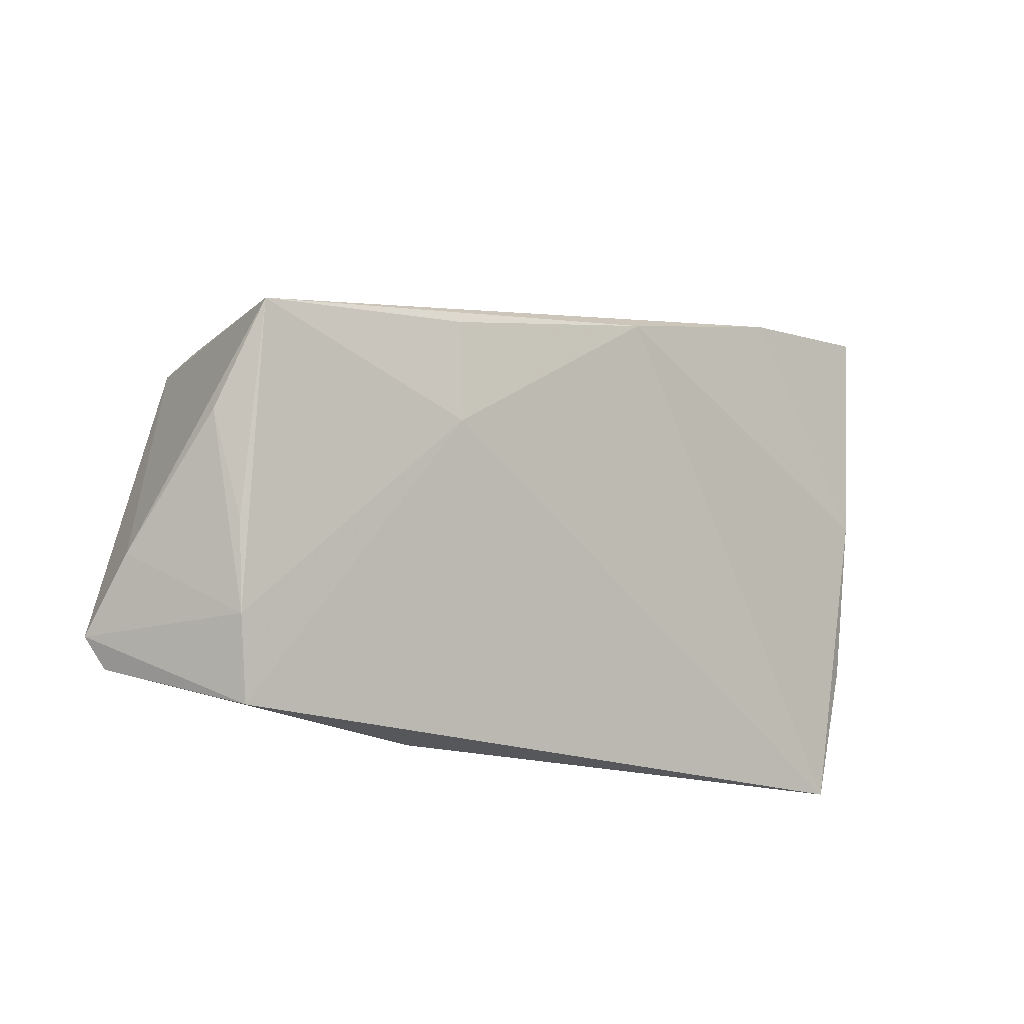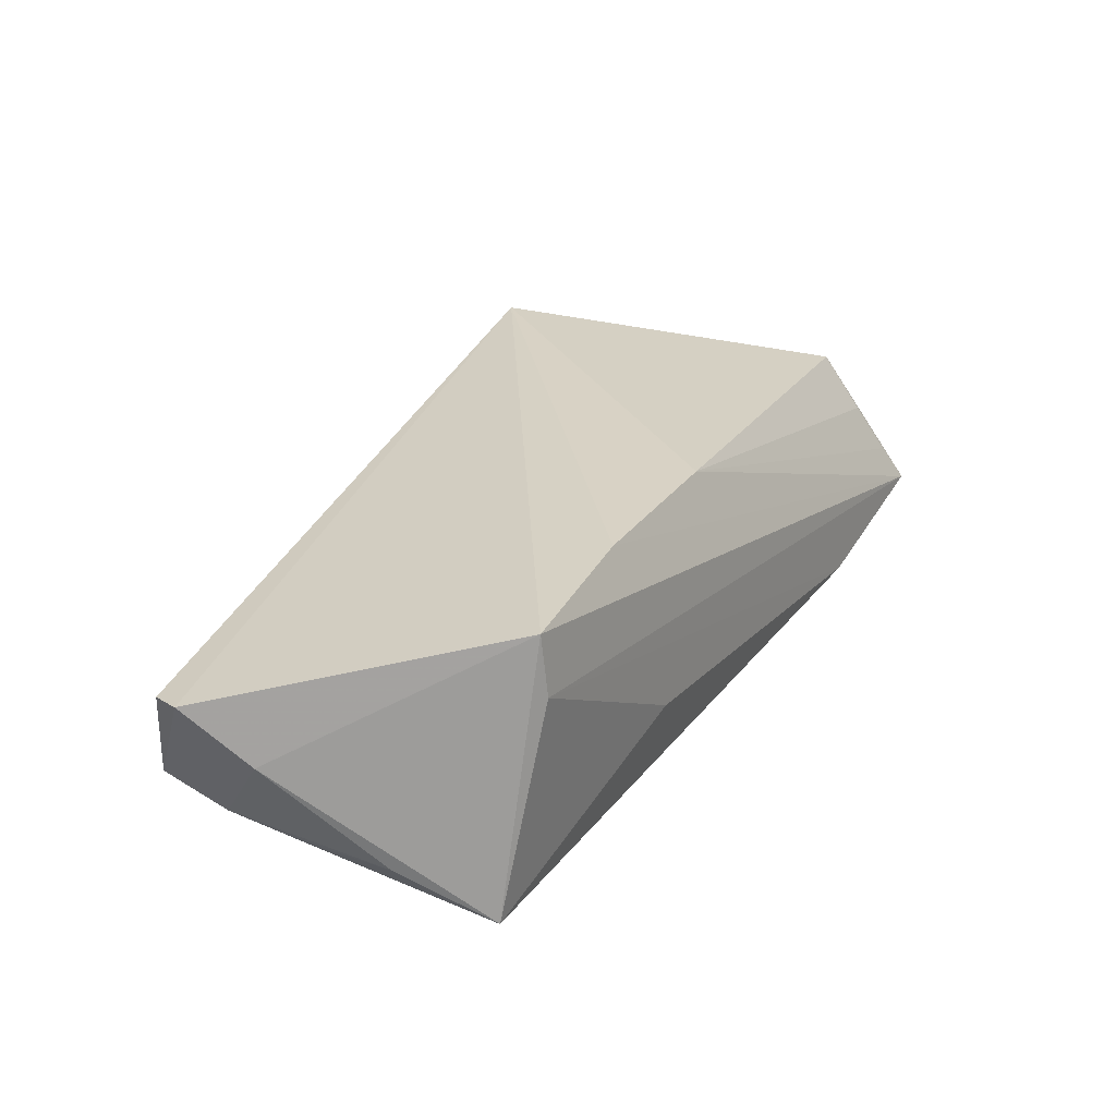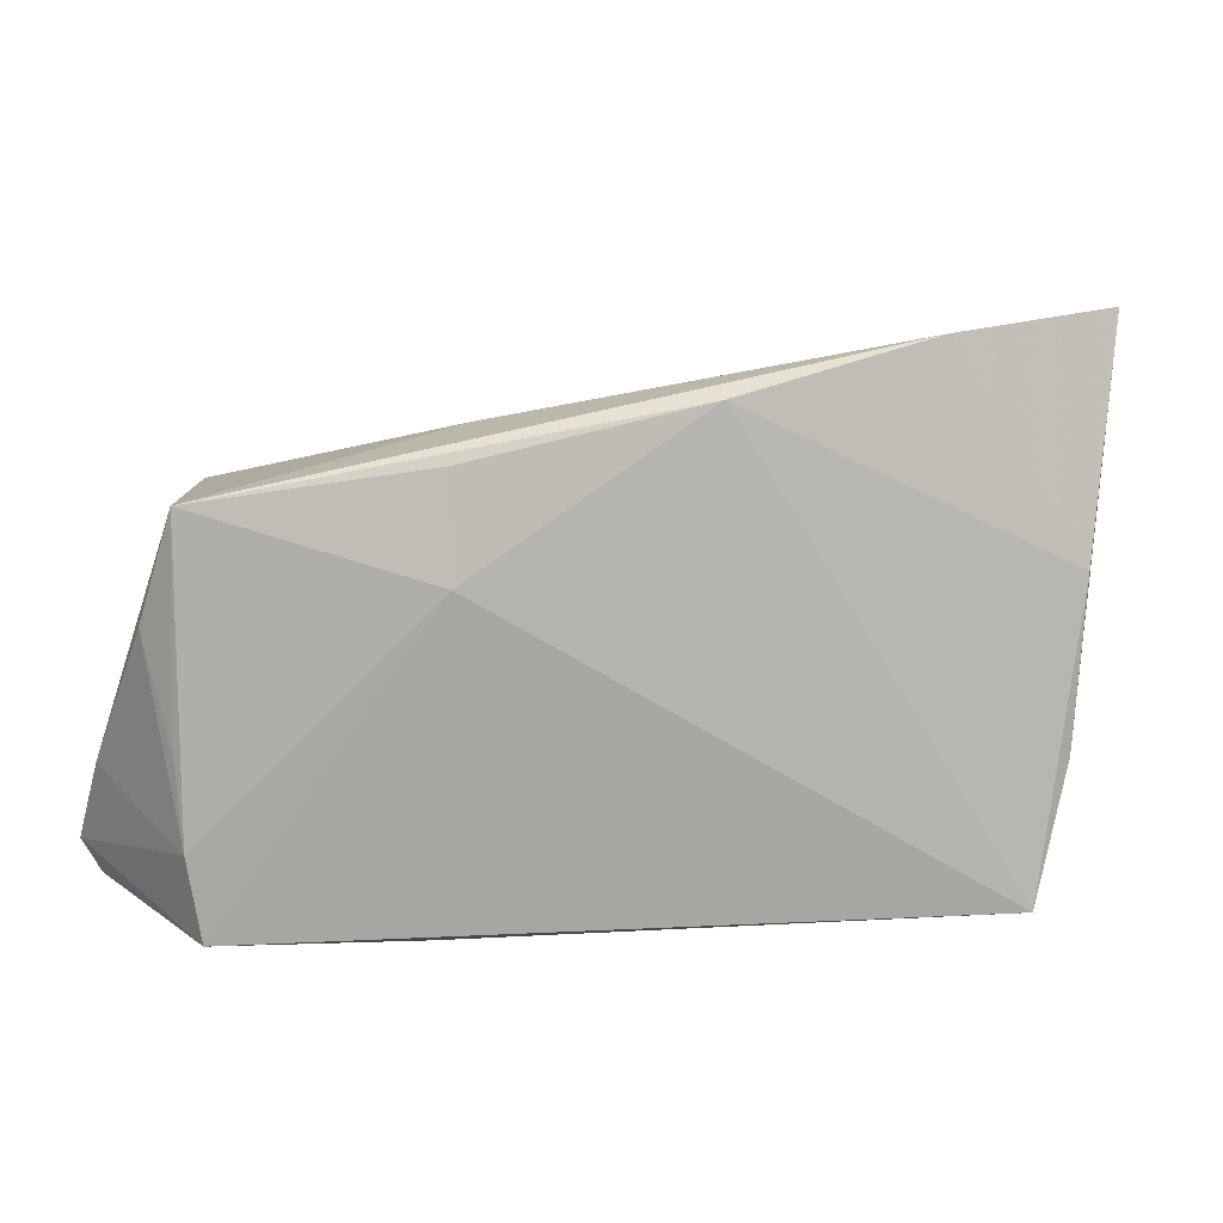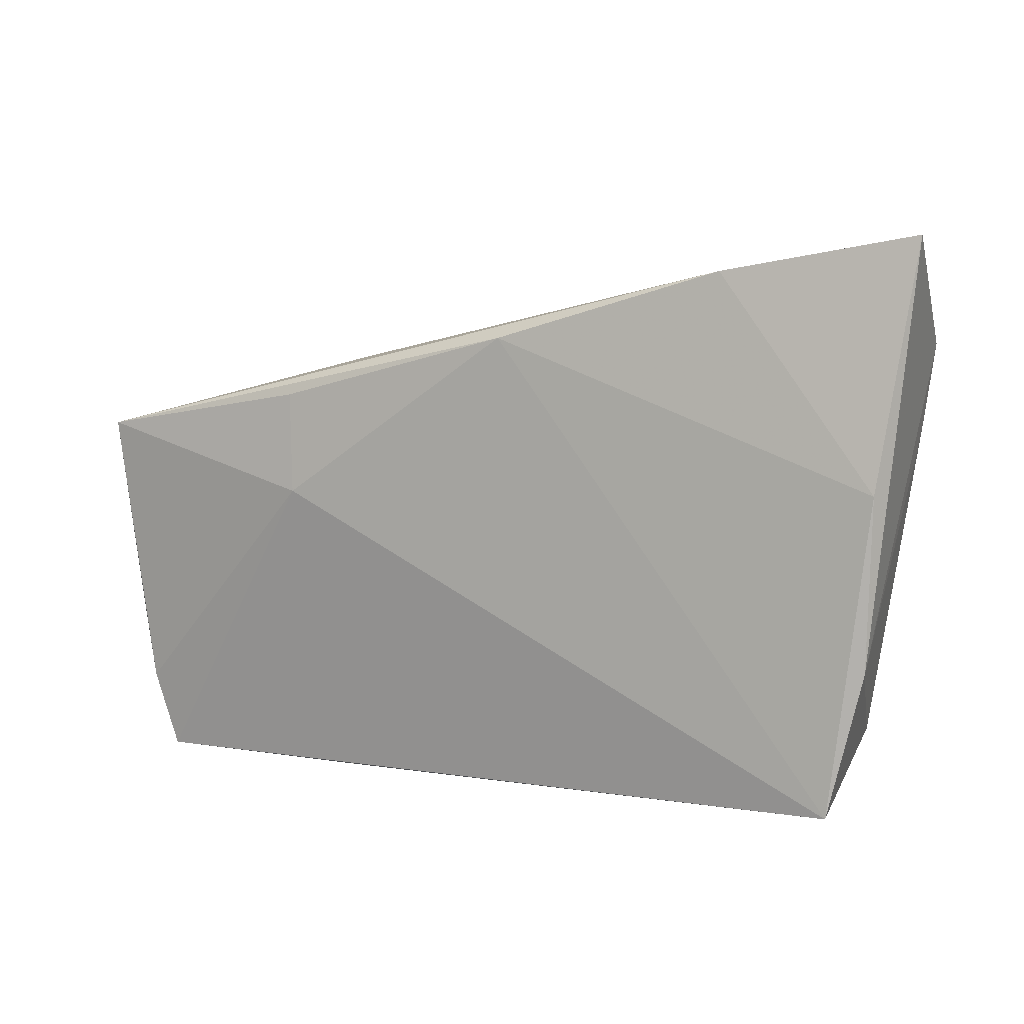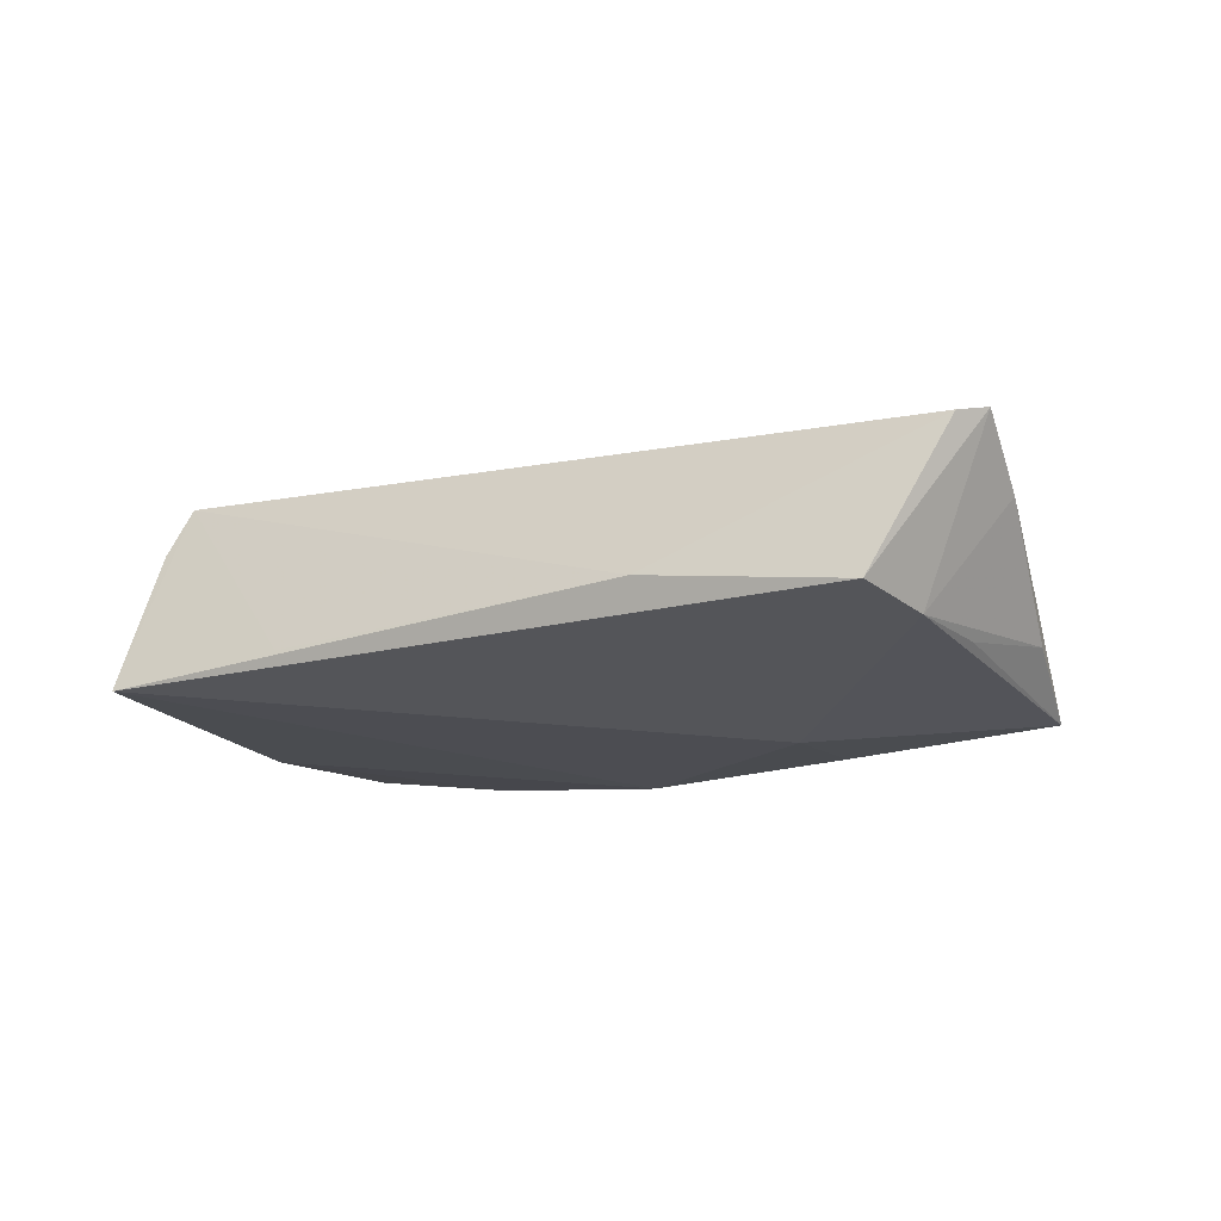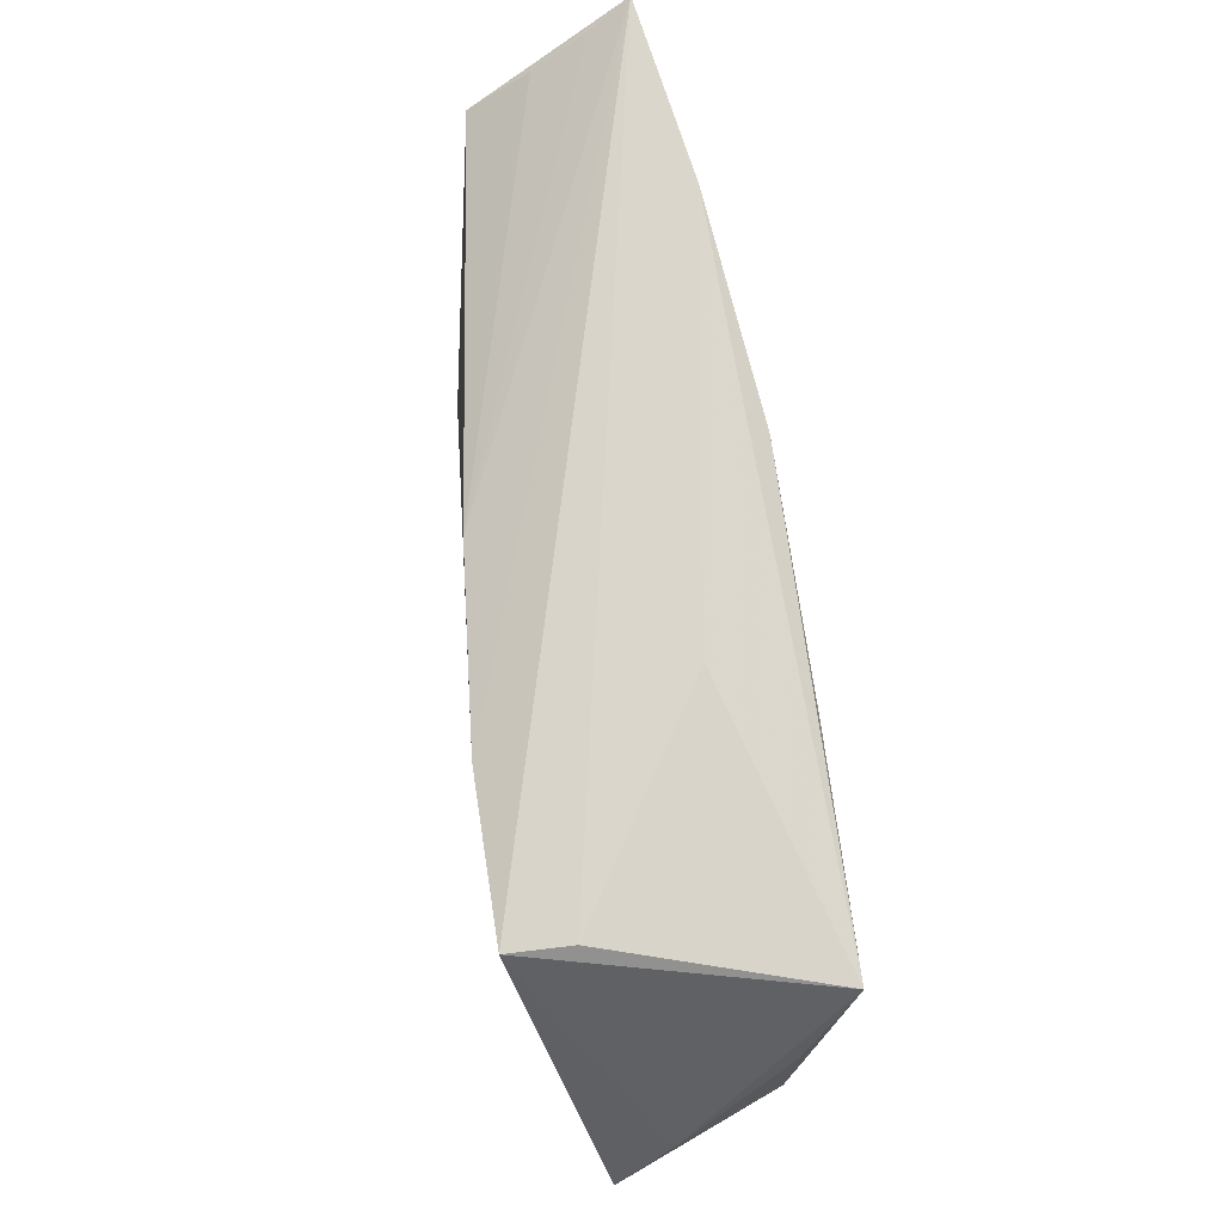
<metadata>
{"format":"obj","ext":"obj","renderer":"f3d","projection":"perspective","resolution":1024,"background":"white","views":[{"elev":-16.1,"azim":139.3,"up":"+Y"},{"elev":31.3,"azim":110.1,"up":"+Z"},{"elev":2.5,"azim":161.3,"up":"+Y"},{"elev":4.3,"azim":-154.4,"up":"+Y"},{"elev":-14.0,"azim":30.0,"up":"+Z"},{"elev":62.1,"azim":81.2,"up":"+Y"}]}
</metadata>
<code>
v 0.04803 -0.01976 -0.009746
v -0.04254 -0.02268 0.007672
v -0.04699 -0.01356 -0.009446
v 0.05352 -0.02367 0.008355
v 0.05564 -0.02017 0.0093
v 0.02291 0.01656 0.01797
v -0.04264 -0.03019 -0.009425
v -0.0499 0.02822 0.001927
v 0.04599 -0.02889 -0.008037
v 0.02235 -0.03019 -0.004898
v -0.0001604 0.01914 0.01578
v -0.04088 -0.02018 0.01353
v -0.02046 -0.02998 -0.007345
v -0.04852 0.01324 0.008379
v 0.02357 0.01716 -0.01554
v 0.04255 0.01629 0.01065
v -0.03069 0.03122 -0.01261
v 0.05203 0.002015 -0.009014
v 0.04197 0.01526 0.01796
v -0.05265 0.03484 -0.00919
v 0.01837 0.02183 -0.005051
v -0.04823 0.006439 -0.01112
v -0.04994 0.02323 0.008979
v 0.04981 0.0134 -0.01485
v 0.02327 0.005357 -0.01554
v -0.05108 0.03203 -0.004384
v 0.05474 -0.01196 0.002851
v -0.004683 0.02388 -0.01554
v 0.04915 -0.009952 -0.01053
f 25 9 7
f 7 28 25
f 25 28 15
f 5 12 4
f 4 9 5
f 15 28 24
f 24 25 15
f 20 3 23
f 12 11 23
f 7 12 2
f 2 3 7
f 17 24 28
f 22 28 7
f 7 3 22
f 22 17 28
f 22 3 20
f 20 17 22
f 19 12 5
f 7 9 10
f 9 4 10
f 10 4 12
f 9 25 1
f 25 24 1
f 5 9 1
f 20 23 8
f 8 23 11
f 14 23 3
f 3 2 14
f 12 23 14
f 14 2 12
f 24 17 21
f 20 11 6
f 6 19 20
f 6 11 12
f 12 19 6
f 27 19 5
f 24 19 27
f 5 1 27
f 13 12 7
f 7 10 13
f 13 10 12
f 26 11 20
f 20 8 26
f 26 8 11
f 20 19 16
f 16 17 20
f 16 21 17
f 16 19 24
f 24 21 16
f 24 27 18
f 18 27 1
f 29 1 24
f 24 18 29
f 29 18 1

</code>
